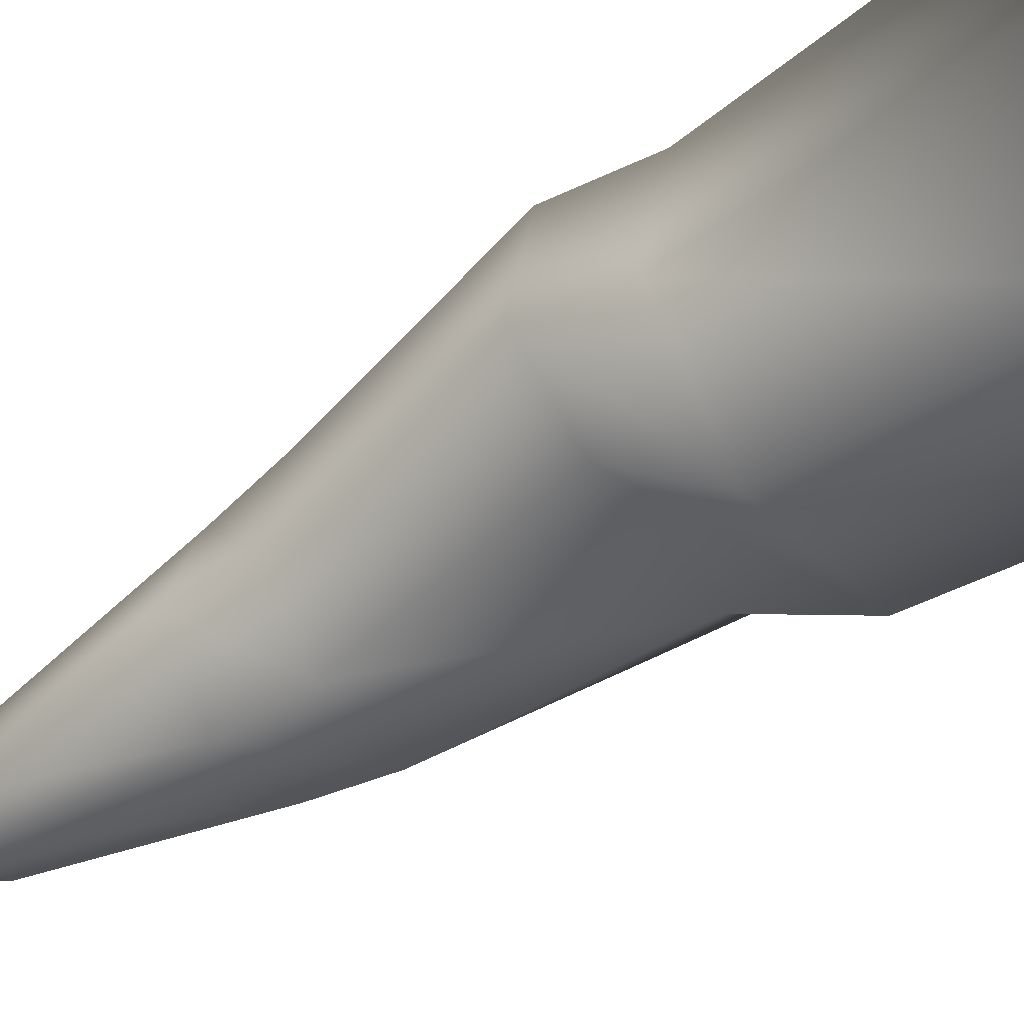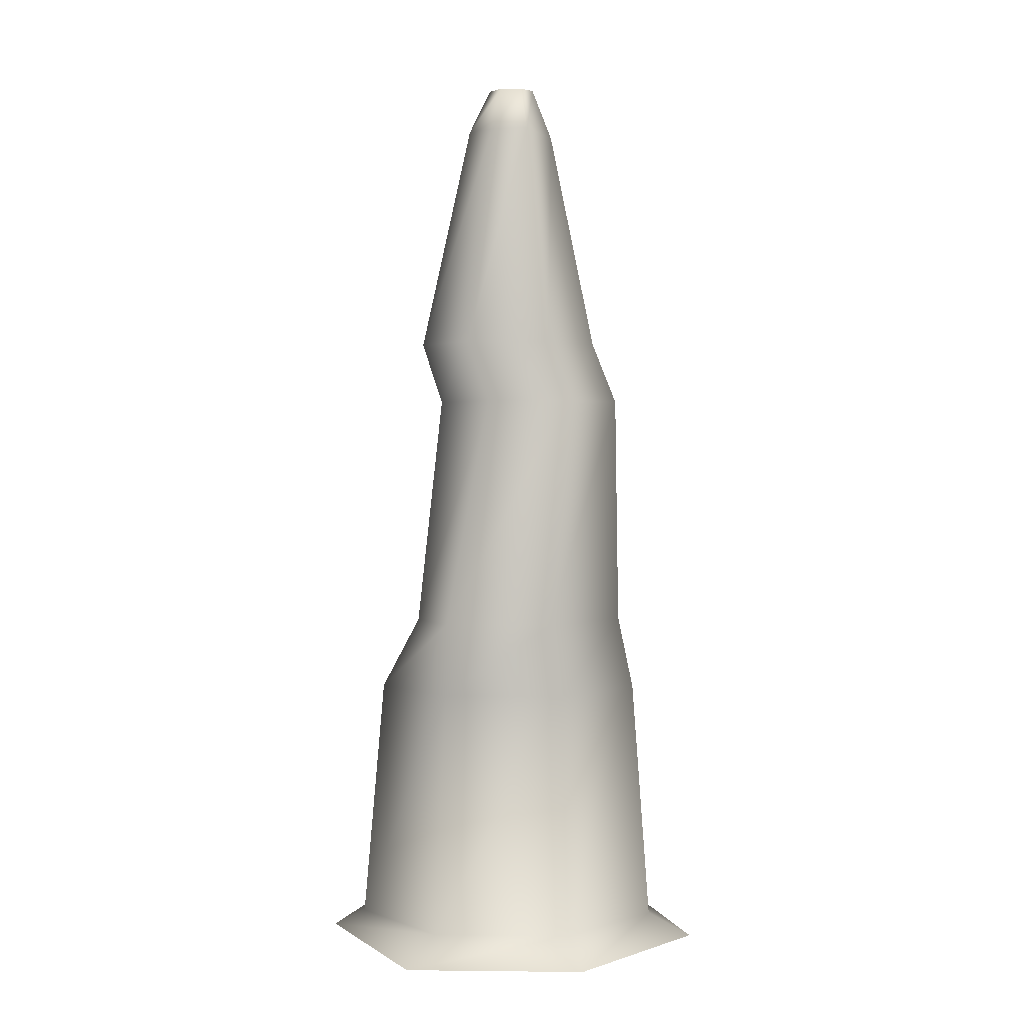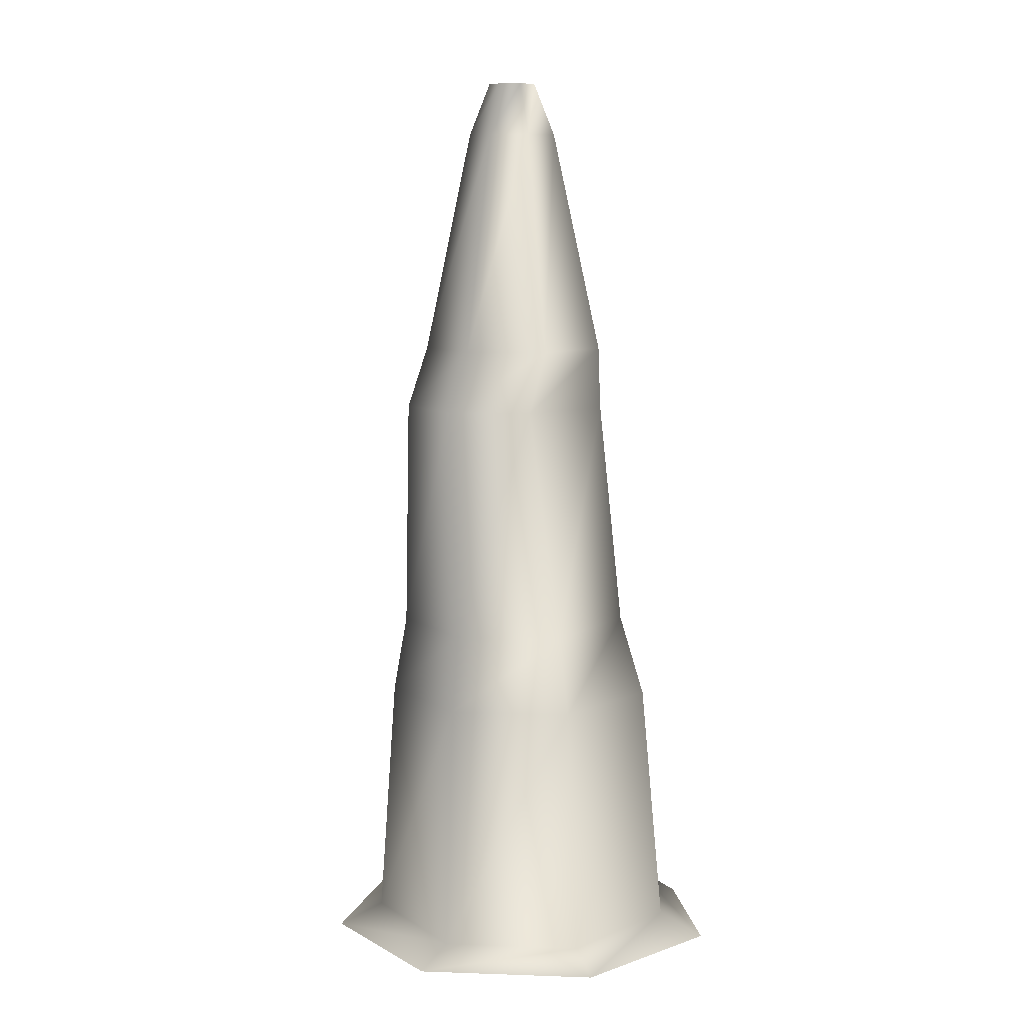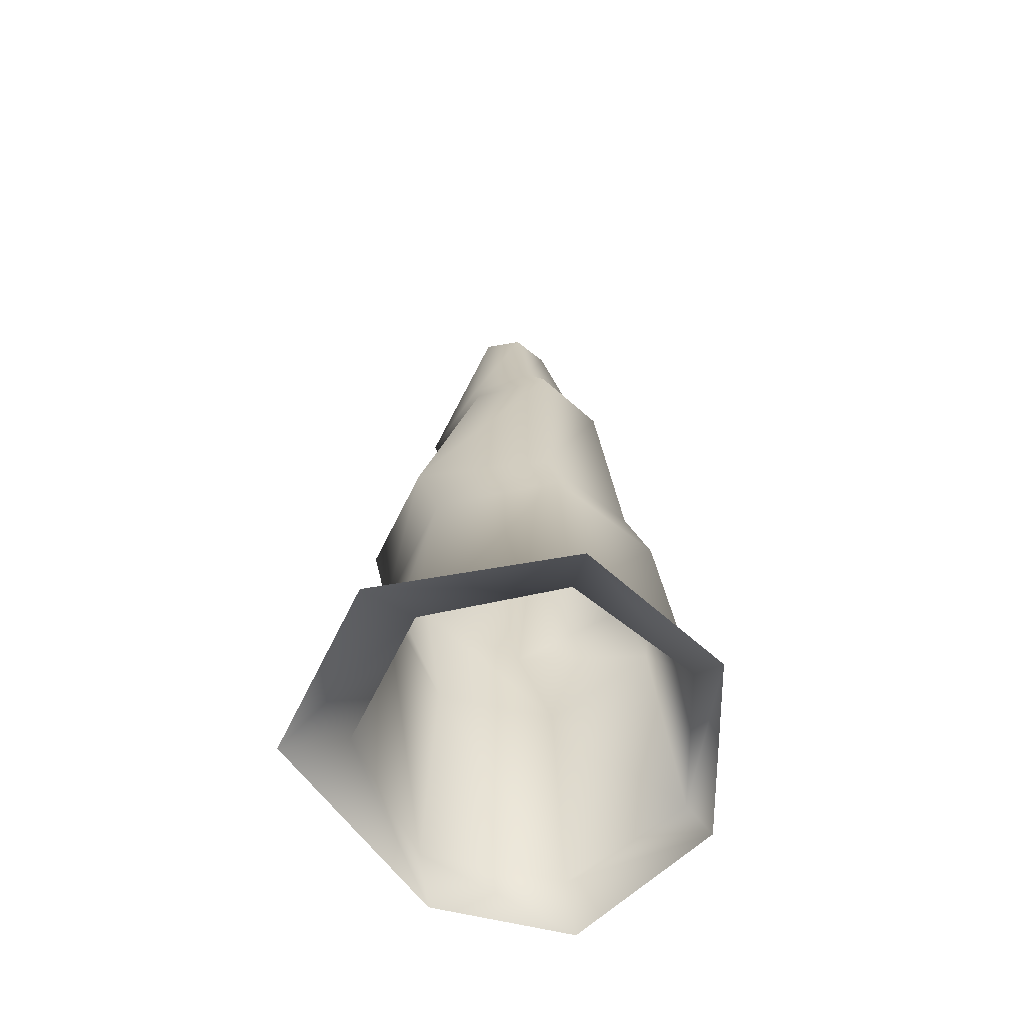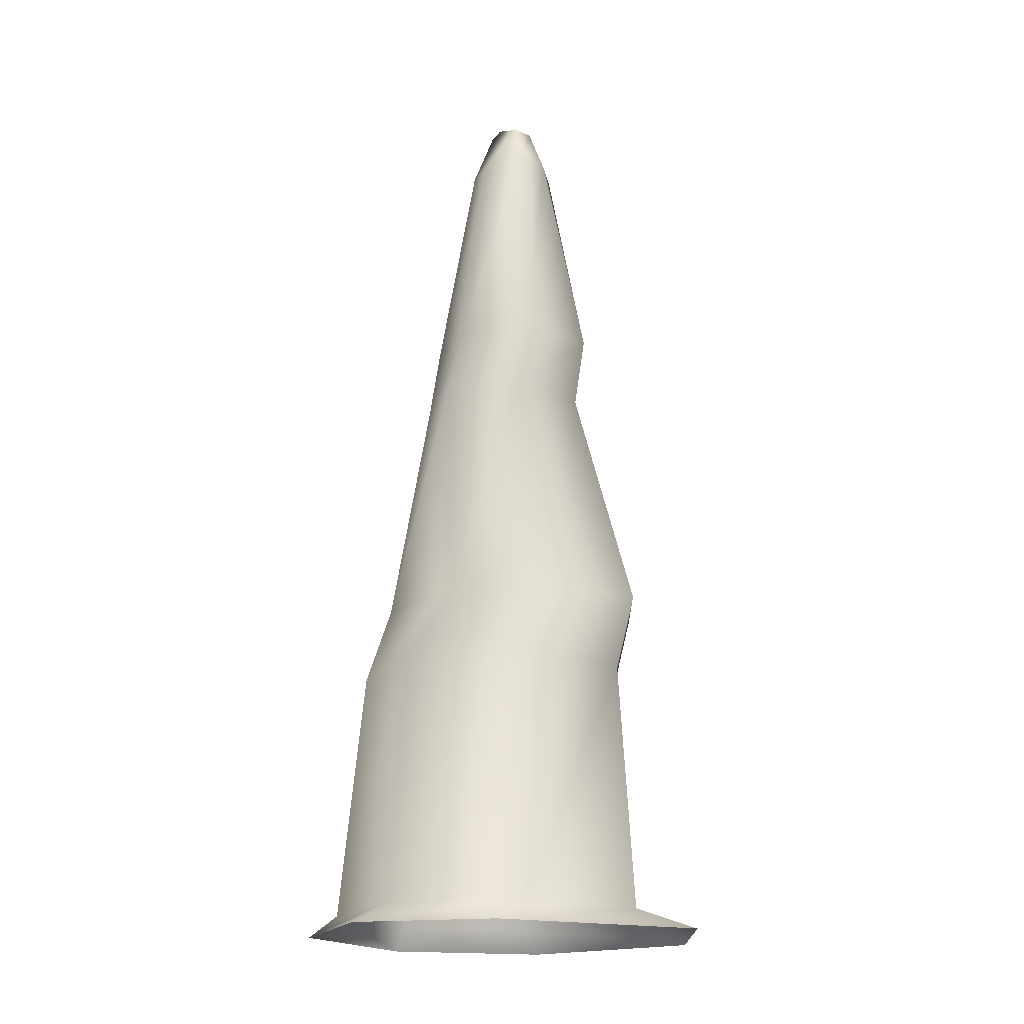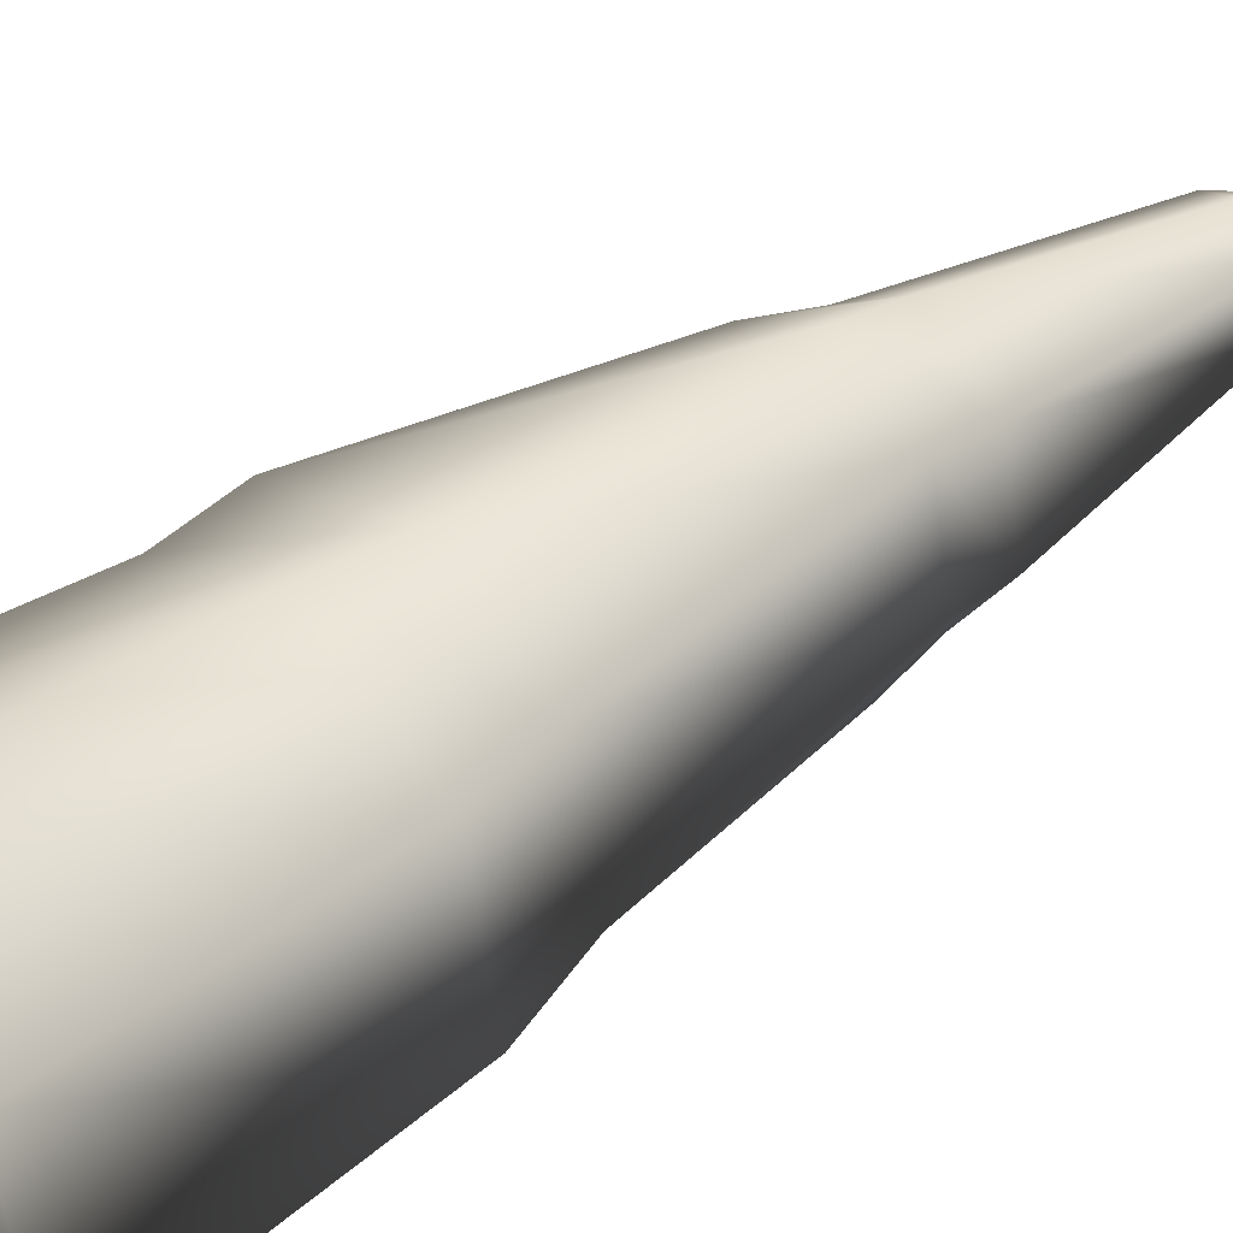
<metadata>
{"format":"obj","ext":"obj","renderer":"f3d","projection":"perspective","resolution":1024,"background":"white","views":[{"elev":-42.5,"azim":130.7,"up":"+Y"},{"elev":1.2,"azim":105.3,"up":"+Z"},{"elev":9.9,"azim":-97.8,"up":"+Z"},{"elev":-64.0,"azim":166.7,"up":"+Z"},{"elev":-18.0,"azim":13.8,"up":"+Z"},{"elev":40.5,"azim":-130.4,"up":"+Y"}]}
</metadata>
<code>
o tdr_h_stag_melted_b
v 3.244 -15.38 495.8
v 31 -32.88 453.9
v 19.58 -15.38 495.8
v -4.494 -33.55 447.5
v -59.61 -17.36 242.8
v -18.32 -76.21 242.8
v -74.73 -0.2355 186.4
v -32.29 -75.82 186.4
v -20.42 -100.4 -27.51
v -126.1 -29.88 -95.94
v -57.33 -116.2 -95.94
v -147.4 -36.36 -321.8
v -68.56 -135.2 -321.8
v -171 -45.74 -341.9
v -86.73 -172.6 -341.9
v 57.92 -135.2 -321.8
v 41.48 -172.6 -341.9
v 136.8 -36.36 -321.8
v 47.91 -76.21 242.8
v 35.77 -60.71 186.4
v 76.84 -71.99 -27.51
v 53.04 -116.2 -95.94
v 121.9 -29.88 -95.94
v 97.29 77.72 -95.94
v 108.6 86.95 -321.8
v -2.144 125.6 -95.94
v -5.324 141.8 -321.8
v -101.6 77.72 -95.94
v -119.3 86.95 -321.8
v 193.3 -45.74 -341.9
v 157.2 112.4 -341.9
v -5.606 182.8 -341.9
v -134.9 112.4 -341.9
v 47.26 -5.014 453.9
v -59.59 75.18 186.4
v -44.87 56.02 242.8
v 1.738 108.7 186.4
v 14.8 88.67 242.8
v -19.02 30.09 447.5
v 13.62 45.81 447.5
v 63.81 56.02 242.8
v 45.3 29.74 453.9
v 91.19 -17.36 242.8
v 78.21 -0.2353 186.4
v 137.5 -24.36 -27.51
v 115.8 70.46 -27.51
v 5.101 112.7 -27.51
v -82.52 70.46 -27.51
v 63.06 75.18 186.4
v -104.3 -24.36 -27.51
v -27.08 -5.228 447.5
v 12.85 26.7 495.8
v 27.28 18.37 495.8
v 31.55 -0.3644 495.8
v -4.46 18.37 495.8
v -8.735 -0.3643 495.8
f 56 51 1
f 2 3 4
f 1 4 3
f 4 1 51
f 51 5 4
f 6 4 5
f 5 7 6
f 8 6 7
f 7 50 8
f 9 8 50
f 50 10 9
f 11 9 10
f 10 12 11
f 13 11 12
f 12 14 13
f 15 13 14
f 13 15 16
f 17 16 15
f 16 17 18
f 4 6 2
f 19 2 6
f 6 8 19
f 20 19 8
f 8 9 20
f 21 20 9
f 9 11 21
f 22 21 11
f 11 13 22
f 16 22 13
f 22 16 23
f 18 23 16
f 23 18 24
f 25 24 18
f 24 25 26
f 27 26 25
f 26 27 28
f 29 28 27
f 28 29 10
f 12 10 29
f 30 18 17
f 18 30 25
f 31 25 30
f 25 31 27
f 32 27 31
f 27 32 29
f 33 29 32
f 29 33 12
f 14 12 33
f 2 19 34
f 35 36 37
f 38 37 36
f 36 39 38
f 40 38 39
f 38 40 41
f 42 41 40
f 41 42 43
f 34 43 42
f 43 34 19
f 19 20 43
f 44 43 20
f 20 21 44
f 45 44 21
f 21 22 45
f 23 45 22
f 45 23 46
f 24 46 23
f 46 24 47
f 26 47 24
f 47 26 48
f 28 48 26
f 43 44 41
f 49 41 44
f 41 49 38
f 37 38 49
f 48 35 47
f 37 47 35
f 47 37 46
f 49 46 37
f 46 49 45
f 44 45 49
f 10 50 28
f 48 28 50
f 50 7 48
f 35 48 7
f 7 5 35
f 36 35 5
f 5 51 36
f 39 36 51
f 51 56 39
f 55 39 56
f 39 55 40
f 52 40 55
f 40 52 42
f 53 42 52
f 42 53 34
f 54 34 53
f 34 54 2
f 3 2 54
f 55 53 52
f 3 54 1
f 54 53 1
f 1 53 55
f 56 1 55

</code>
